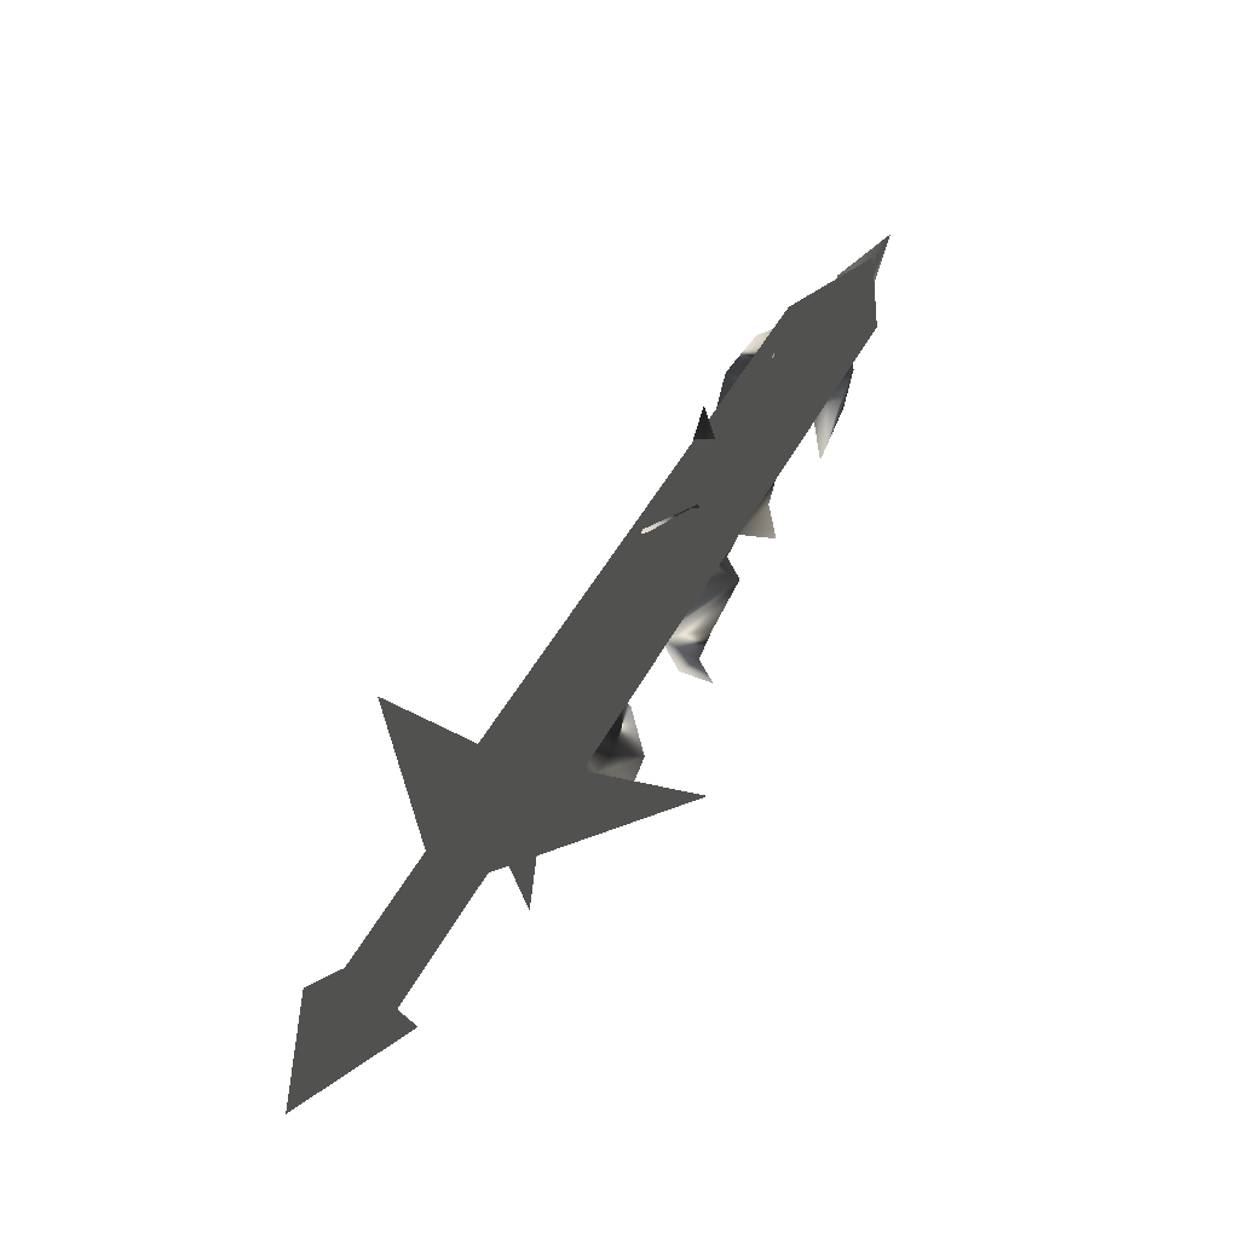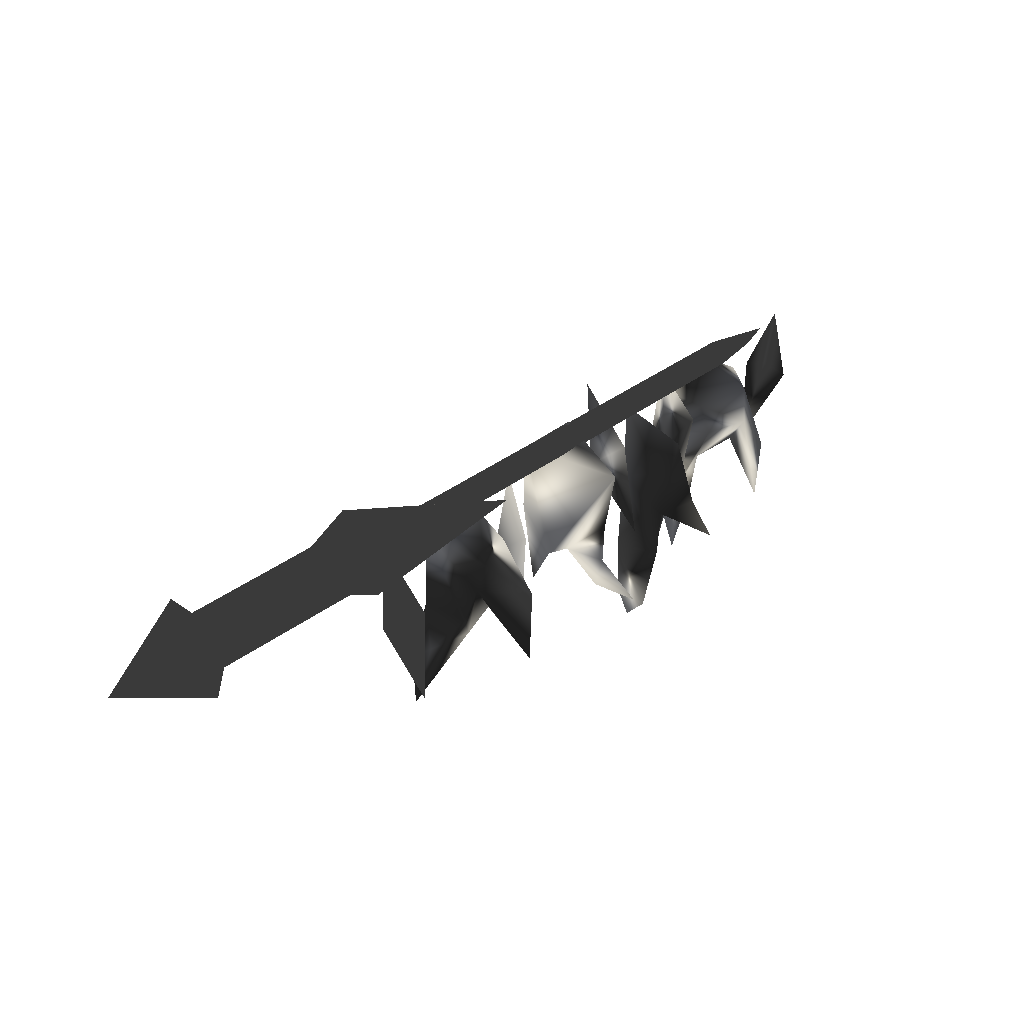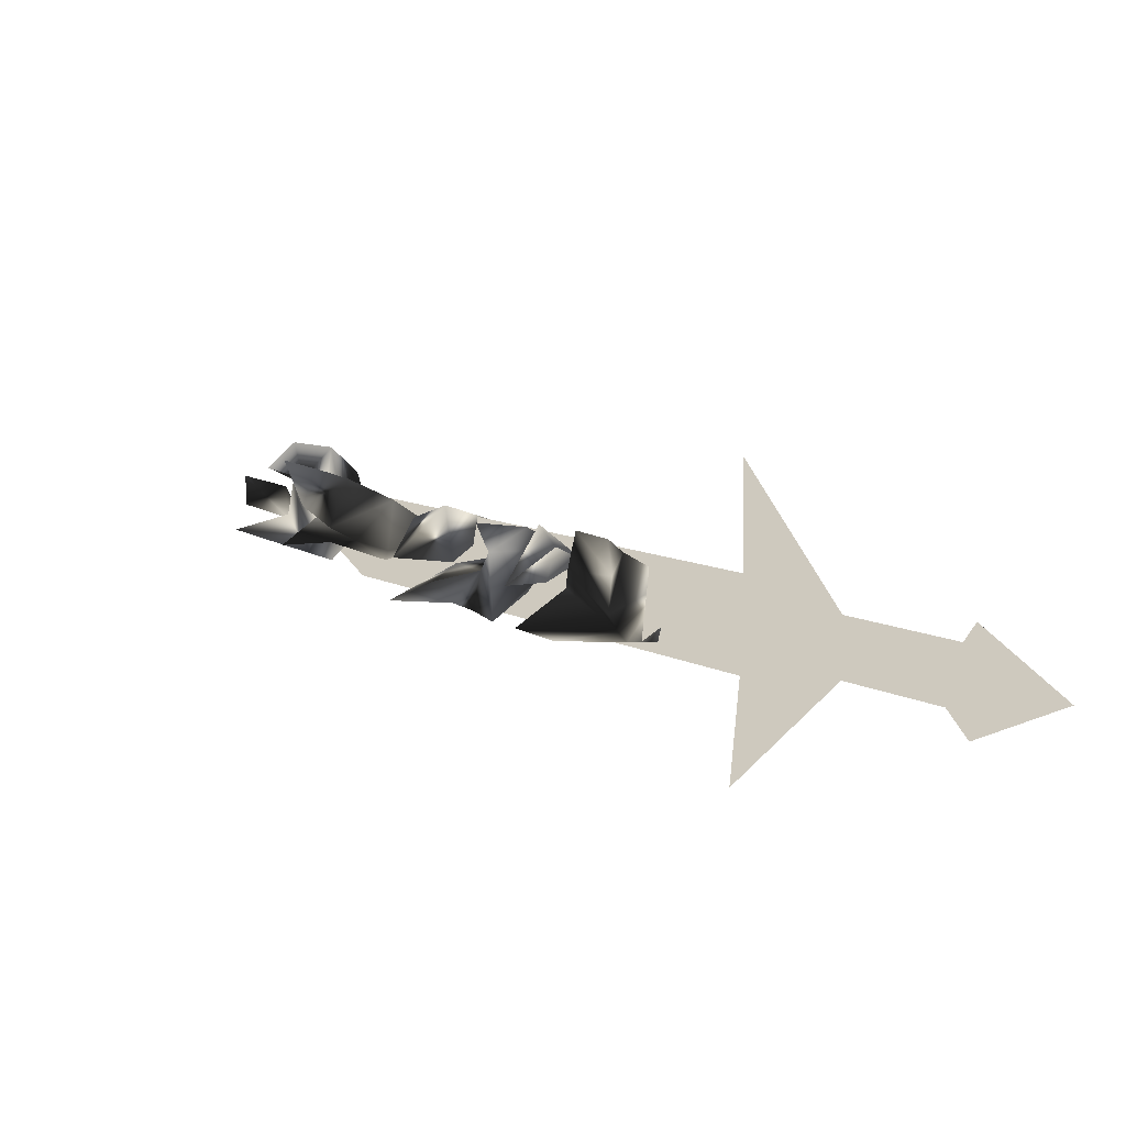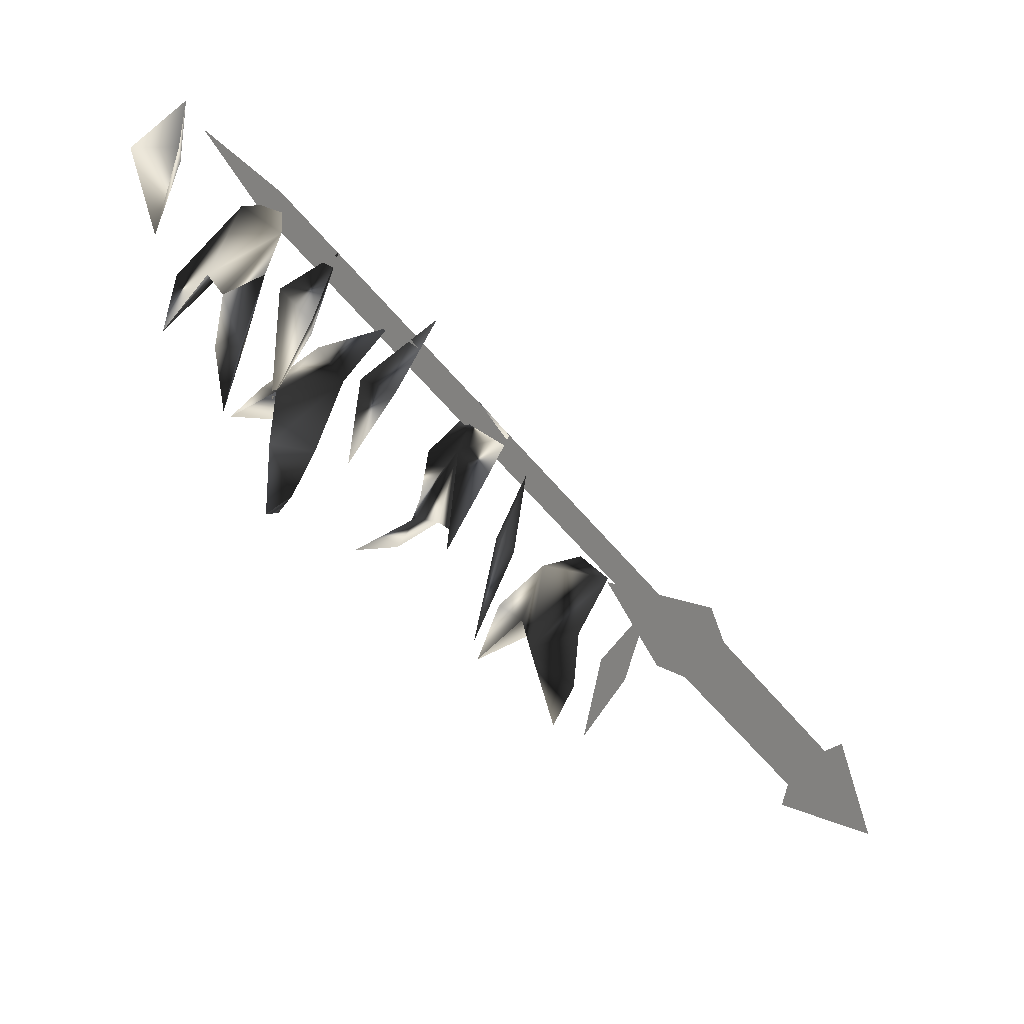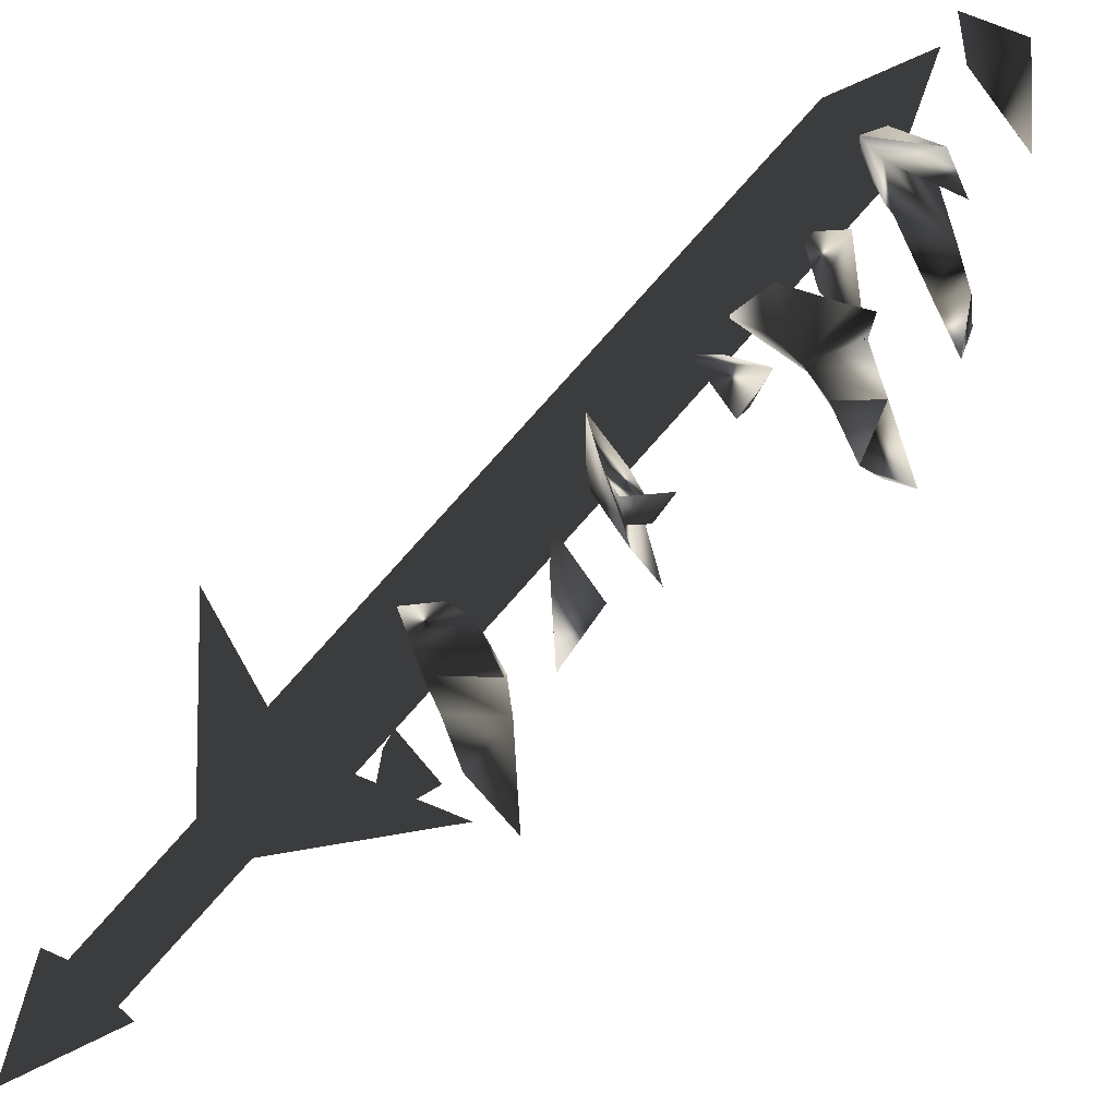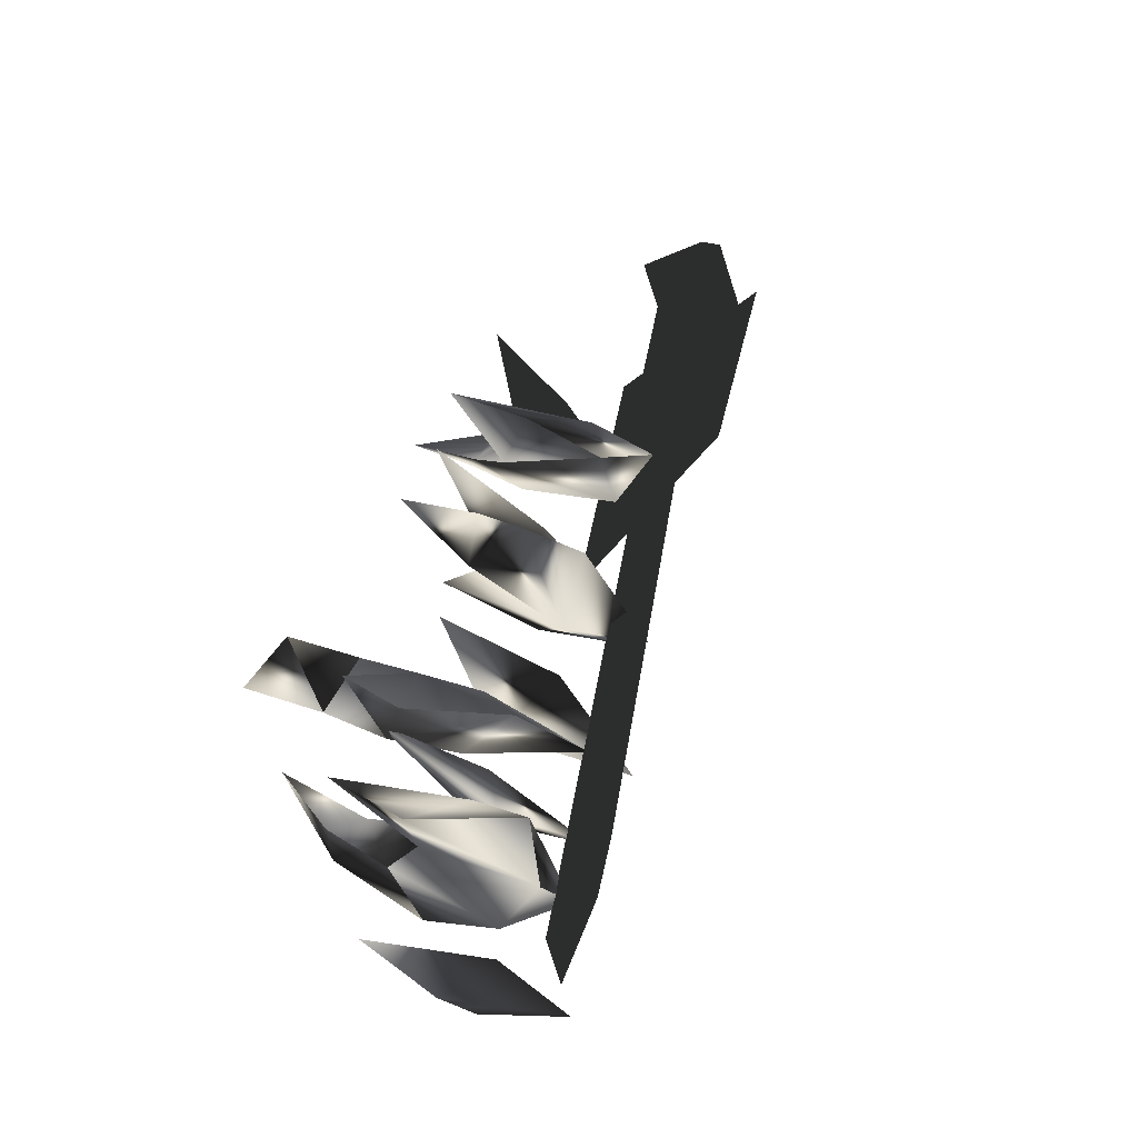
<metadata>
{"format":"obj","ext":"obj","renderer":"f3d","projection":"perspective","resolution":1024,"background":"white","views":[{"elev":-10.2,"azim":-104.9,"up":"+Y"},{"elev":-42.5,"azim":-84.3,"up":"+Y"},{"elev":-63.4,"azim":141.4,"up":"+Y"},{"elev":25.8,"azim":126.5,"up":"+Y"},{"elev":35.9,"azim":28.2,"up":"+Z"},{"elev":64.8,"azim":162.5,"up":"+Z"}]}
</metadata>
<code>
o Models/weapon_k/frames/weapon_k_flip_4
v -1.253 -15.25 33.27
v -1.826 -14.73 33.59
v -0.1697 -14.63 34.91
v 0.02136 -14.53 31.49
v 1.041 -15.04 32.73
v -2.017 -13.39 31.72
v 1.041 -15.87 30.94
v 2.187 -16.8 30.94
v -0.4882 -15.76 32.81
v 0.3399 -16.18 31.64
v -2.973 -13.49 33.51
v -1.635 -13.49 34.13
v 0.531 -14.42 33.43
v 1.359 -15.97 34.67
v -0.743 -9.78 34.21
v 1.423 -11.12 33.59
v 0.2762 -11.84 34.67
v 0.7858 -11.84 33.59
v 2.06 -14.84 34.28
v 1.996 -11.02 35.3
v 0.02136 -9.573 37.71
v 1.805 -11.02 35.92
v 2.888 -11.74 36.77
v 1.932 -11.53 37.08
v 2.442 -10.71 36.31
v 1.104 -10.81 37.24
v 0.7858 -8.748 35.84
v -0.5519 -8.438 34.75
v -0.8704 -7.716 36.23
v 1.168 -9.47 34.52
v 2.952 -11.22 34.67
v 3.589 -11.95 38.02
v 0.531 -4.517 36.85
v 3.206 -5.962 37.86
v 1.486 -6.787 38.02
v 2.76 -6.271 36.77
v 3.589 -8.851 38.17
v 5.181 -6.168 40.27
v 4.48 -7.303 39.11
v 2.888 -5.446 39.88
v 6.646 -7.2 38.72
v 5.563 -5.962 39.34
v 4.034 -5.756 37.86
v 8.111 -8.748 37.63
v 7.156 -8.438 37.4
v 6.901 -9.367 38.25
v 5.945 -7.406 37.47
v 5.563 -8.129 38.87
v 3.27 -6.478 39.11
v 1.423 -4.827 38.17
v 6.137 -6.994 40.82
v 2.187 -2.351 39.49
v 4.289 -3.898 38.87
v 3.907 -3.279 40.51
v 3.716 -4.621 39.42
v 5.627 -6.271 39.49
v 4.48 -2.97 42.37
v 3.525 -2.247 42.45
v 5.945 -2.763 42.99
v 6.391 -2.763 40.58
v 5.754 -2.557 41.83
v 4.544 -1.112 39.73
v 7.347 -3.795 39.03
v 7.347 -4.105 40.12
v 5.945 -1.938 39.18
v 4.863 -3.073 41.05
v 6.455 -4.208 39.73
v 3.079 -0.8029 40.97
v 4.289 -2.247 40.82
v 3.716 -0.9061 42.14
v 7.092 -4.208 42.61
v 7.856 -5.859 39.42
v 4.098 2.293 43.93
v 5.691 1.364 42.76
v 6.391 1.261 44.16
v 5.054 0.6416 43.38
v 7.411 -0.9061 42.29
v -2.654 -14.32 30.47
v -0.3608 -15.97 30.86
v -1.699 -16.38 31.72
v -1.062 -16.38 30.32
v -0.6156 -18.86 31.64
v 3.78 -0.3902 40.51
v 2.633 -0.5965 41.44
v -5.011 -16.59 29.54
v -3.864 -16.38 28.53
v -5.521 -17.31 30.79
v -4.374 -17.11 29.77
v 2.123 -1.319 42.68
v 4.034 1.467 43.3
v 3.27 -1.112 41.75
v -5.138 -15.76 29.77
v -4.947 -16.59 30.71
v -7.686 -22.37 26.43
v -7.877 -21.54 25.5
v -6.54 -22.57 26.04
v -6.667 -21.85 25.03
v -3.801 -16.9 30.32
v -3.928 -16.07 29.31
v -5.648 -18.76 28.22
v -6.54 -16.38 34.75
v -3.418 -17 30.55
v -5.457 -15.35 29.7
v -1.062 -13.39 27.44
v -7.877 -22.06 27.36
v -5.839 -22.47 26.66
v -8.132 -24.02 24.33
v -8.132 -20.72 25.65
v -6.094 -21.13 24.95
f 1 2 3
f 4 5 6
f 5 7 8
f 4 9 10
f 4 6 9
f 11 6 12
f 11 12 2
f 12 3 2
f 3 12 13
f 13 1 14
f 11 2 6
f 4 10 7
f 4 7 5
f 13 14 3
f 3 14 1
f 2 1 6
f 1 13 5
f 1 9 6
f 10 5 8
f 9 5 10
f 5 9 1
f 7 10 8
f 13 12 5
f 6 5 12
f 15 16 17
f 15 18 16
f 18 15 17
f 19 18 17
f 19 17 16
f 19 16 18
f 20 21 22
f 23 22 24
f 25 26 27
f 28 29 21
f 27 29 28
f 27 28 30
f 30 28 20
f 31 20 27
f 21 29 27
f 24 26 25
f 22 26 24
f 30 20 31
f 27 30 31
f 22 27 20
f 23 25 22
f 25 27 22
f 32 25 23
f 24 25 32
f 23 24 32
f 21 27 26
f 26 22 21
f 21 20 28
f 33 34 35
f 33 36 34
f 36 33 35
f 37 36 35
f 37 35 34
f 37 34 36
f 38 39 40
f 41 42 43
f 44 41 45
f 46 47 48
f 49 50 40
f 48 47 43
f 40 50 43
f 42 38 40
f 51 42 39
f 49 40 39
f 43 50 49
f 45 47 46
f 41 47 45
f 38 42 51
f 39 38 51
f 43 49 39
f 41 39 42
f 43 39 48
f 44 46 41
f 46 48 41
f 39 41 48
f 44 45 46
f 43 47 41
f 40 43 42
f 52 53 54
f 52 55 53
f 55 52 54
f 56 55 54
f 56 54 53
f 56 53 55
f 57 58 59
f 60 61 62
f 60 63 64
f 65 66 67
f 68 58 69
f 68 62 70
f 68 70 58
f 70 59 58
f 61 59 70
f 61 57 71
f 58 57 69
f 68 69 62
f 65 67 63
f 65 63 60
f 61 71 59
f 59 71 57
f 66 65 69
f 57 61 60
f 69 57 66
f 67 60 64
f 66 60 67
f 60 66 57
f 67 64 72
f 67 72 63
f 63 72 64
f 62 65 60
f 70 62 61
f 69 65 62
f 73 74 75
f 73 76 74
f 76 73 75
f 77 76 75
f 77 75 74
f 77 74 76
f 78 79 80
f 78 81 79
f 81 78 80
f 82 81 80
f 82 80 79
f 82 79 81
f 83 84 85
f 86 83 85
f 85 87 88
f 86 85 88
f 85 84 89
f 87 85 89
f 90 89 84
f 88 87 89
f 91 88 89
f 88 91 83
f 86 88 83
f 91 89 90
f 83 91 90
f 84 83 90
f 92 93 94
f 95 92 94
f 94 96 97
f 95 94 97
f 94 93 98
f 96 94 98
f 92 99 98
f 93 92 98
f 97 96 98
f 99 97 98
f 97 99 92
f 95 97 92
f 100 101 102
f 100 103 101
f 102 101 103
f 104 102 103
f 100 102 104
f 103 100 104
f 105 106 107
f 108 105 107
f 107 106 109
f 109 108 107
f 108 106 105
f 109 106 108

</code>
